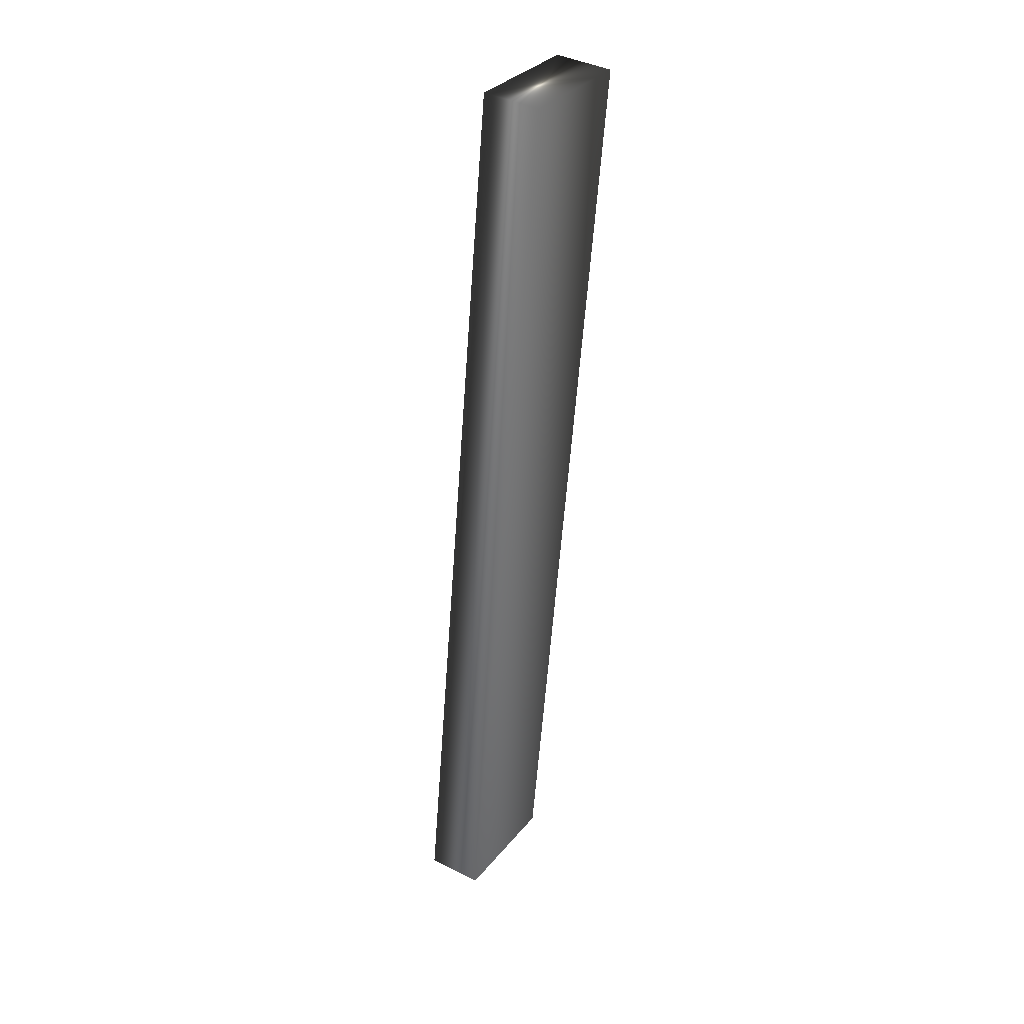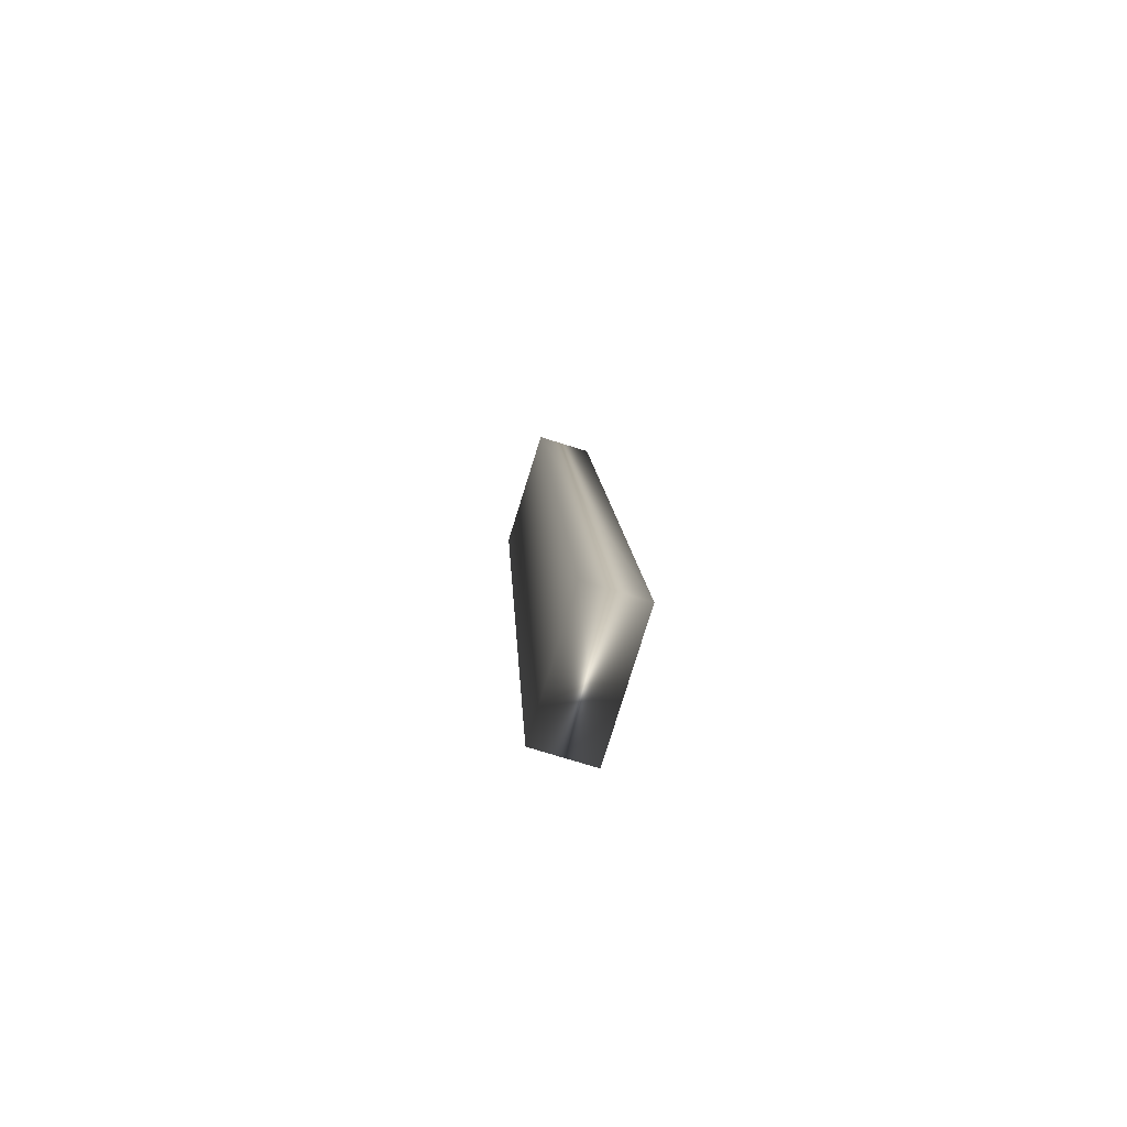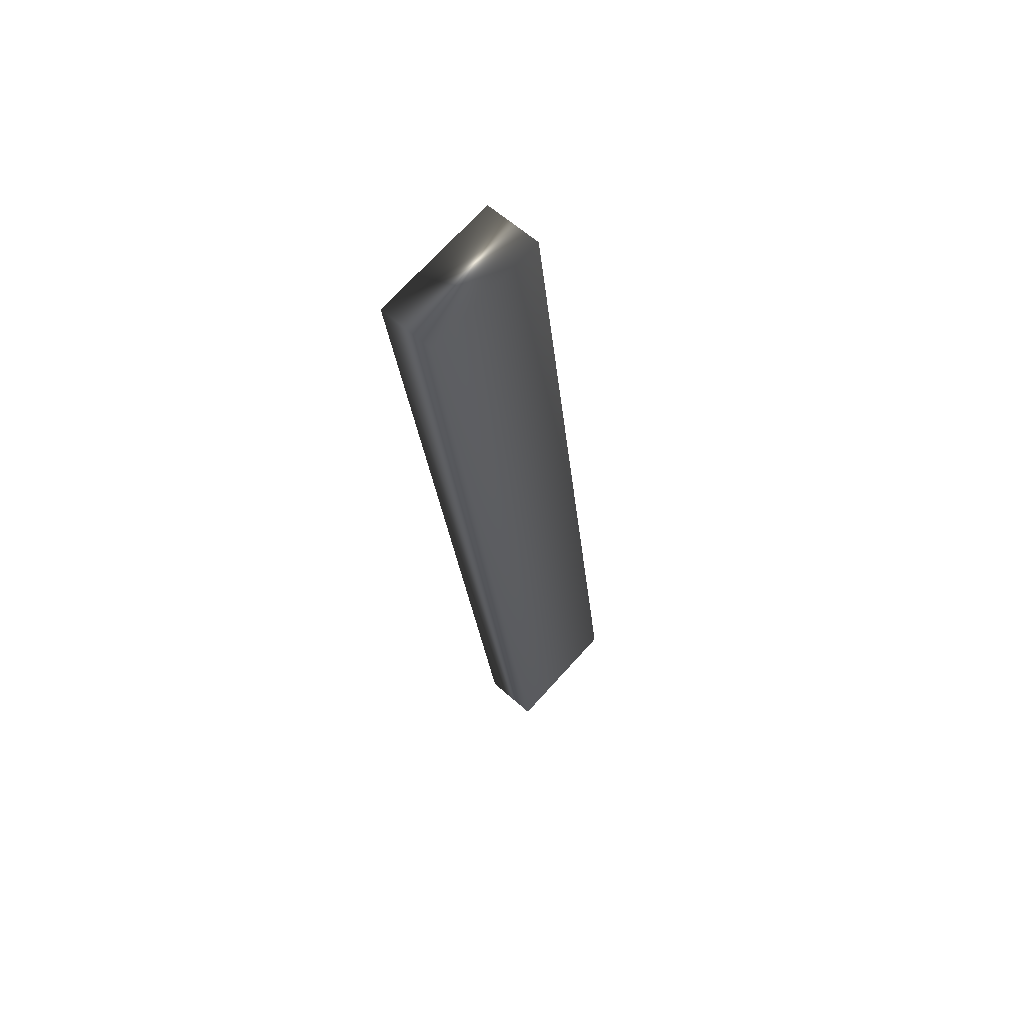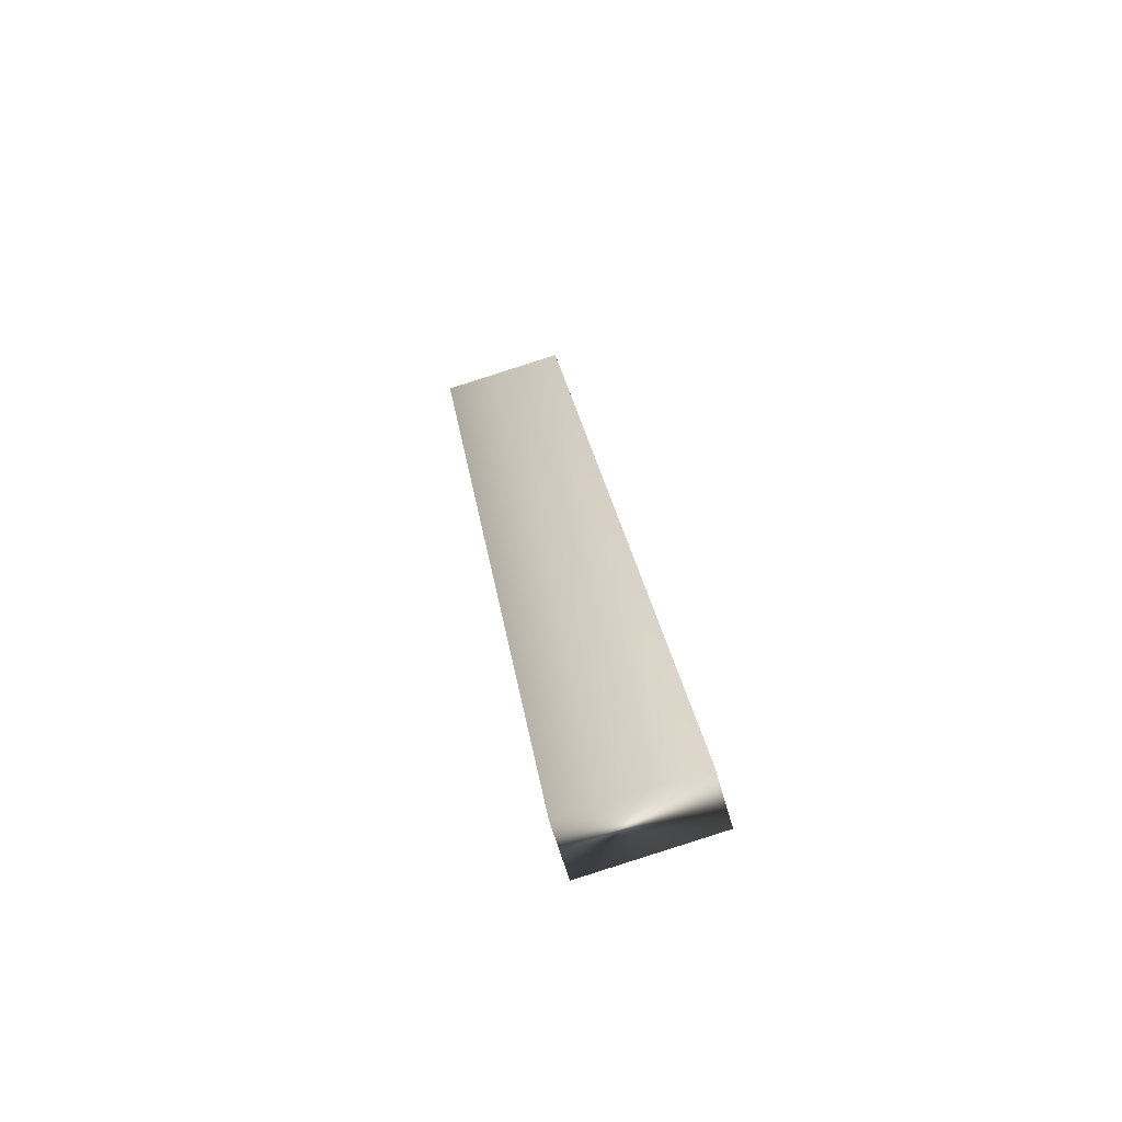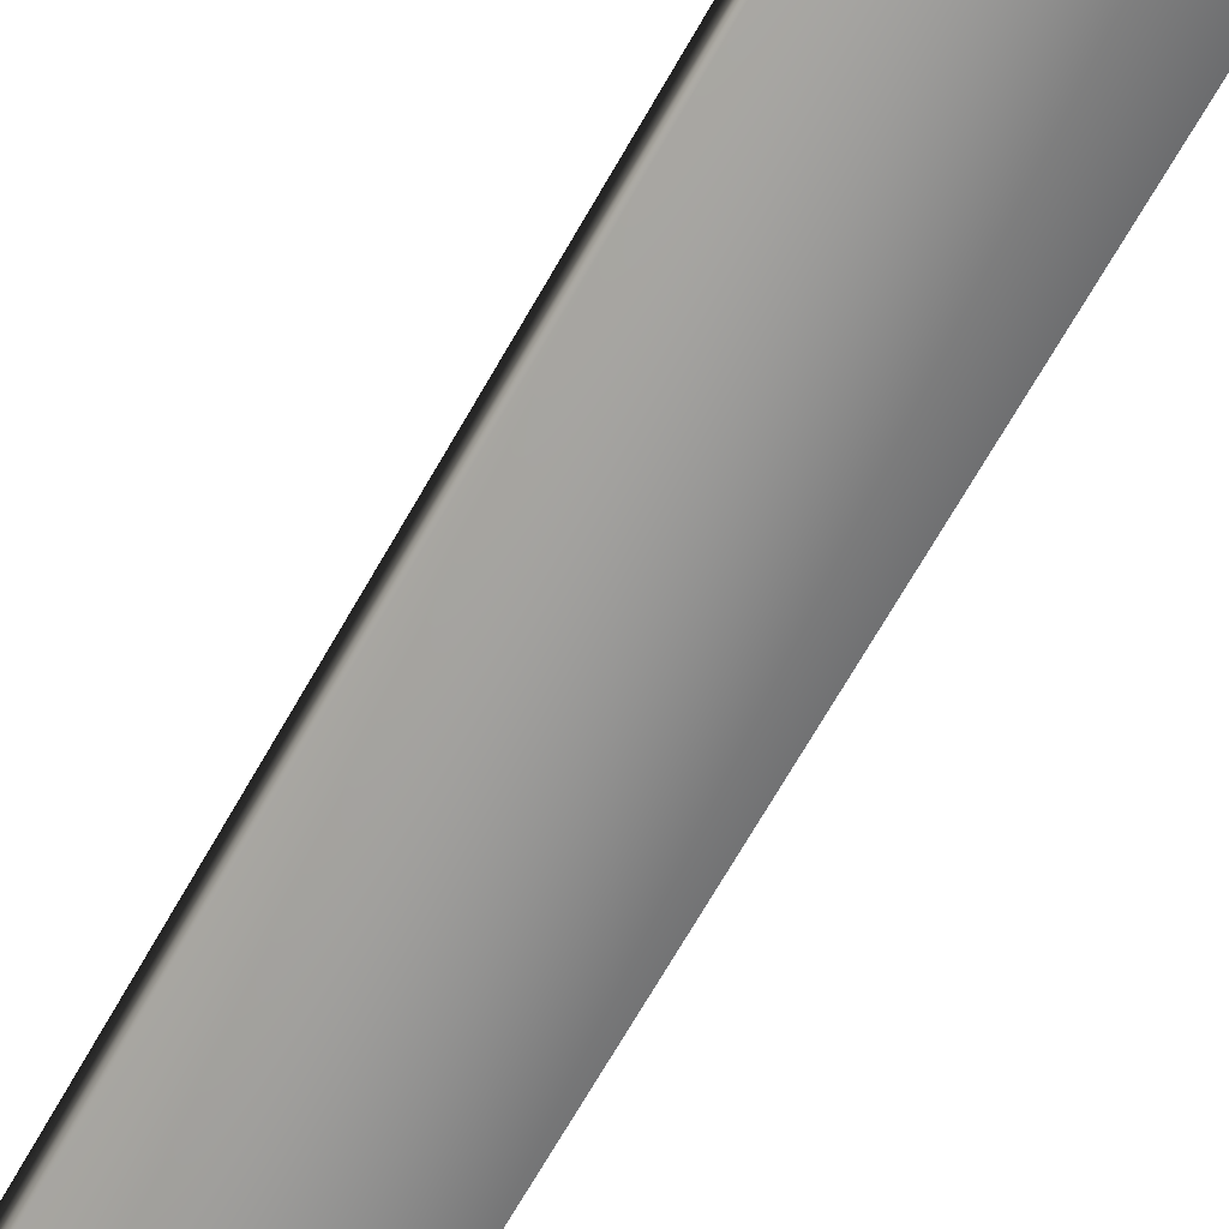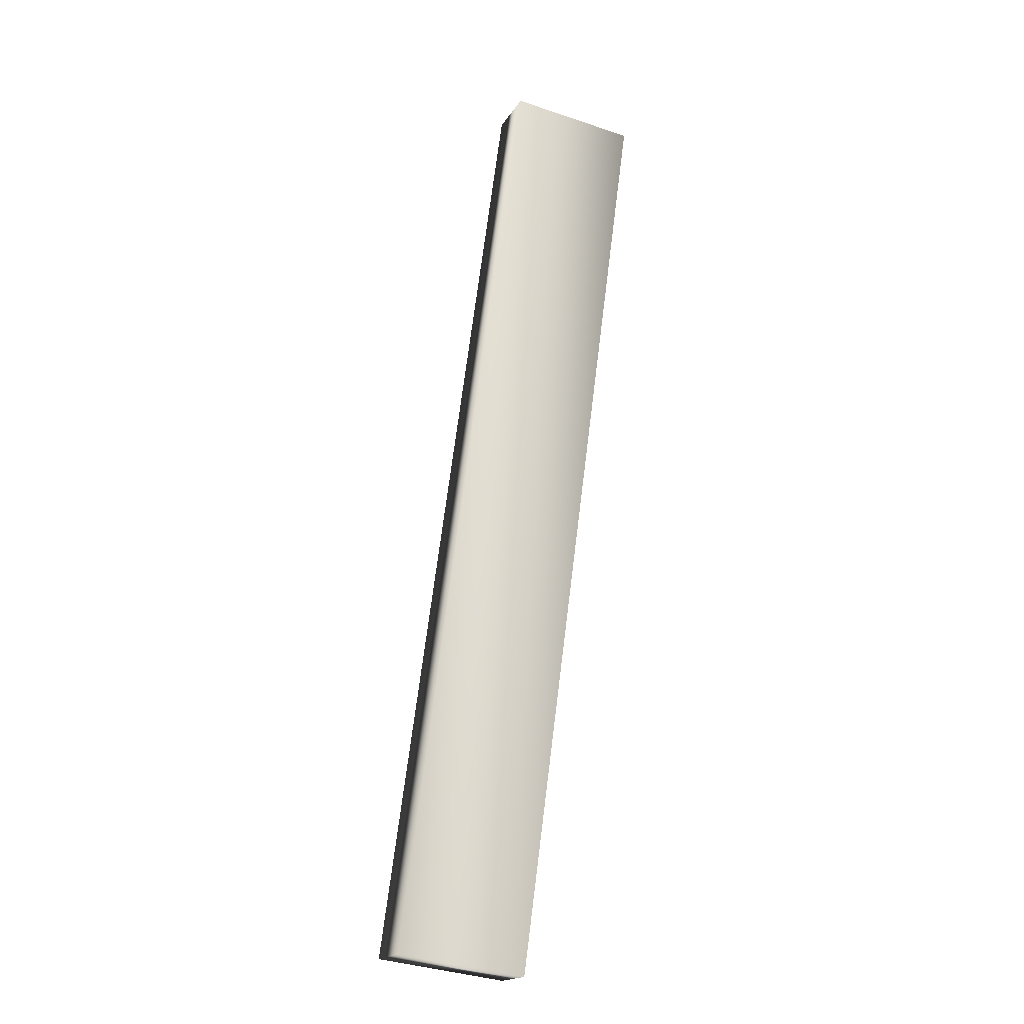
<metadata>
{"format":"obj","ext":"obj","renderer":"f3d","projection":"perspective","resolution":1024,"background":"white","views":[{"elev":40.4,"azim":-58.0,"up":"+Z"},{"elev":-72.9,"azim":-107.5,"up":"+Z"},{"elev":60.2,"azim":132.6,"up":"+Z"},{"elev":-63.1,"azim":-164.0,"up":"+Z"},{"elev":-68.6,"azim":-22.0,"up":"+Y"},{"elev":-18.4,"azim":-21.8,"up":"+Z"}]}
</metadata>
<code>
v -45.65 7.167 76.69
v -46.03 7.167 76.73
v -46.02 7.167 73.96
v -46.39 7.167 74.01
v -46.02 7.333 73.96
v -46.39 7.333 74.01
v -45.65 7.333 76.69
v -46.03 7.333 76.73
f 1 2 3
f 3 2 4
f 5 3 6
f 6 3 4
f 7 1 5
f 5 1 3
f 2 8 4
f 4 8 6
f 8 2 7
f 7 2 1
f 7 5 8
f 8 5 6

</code>
